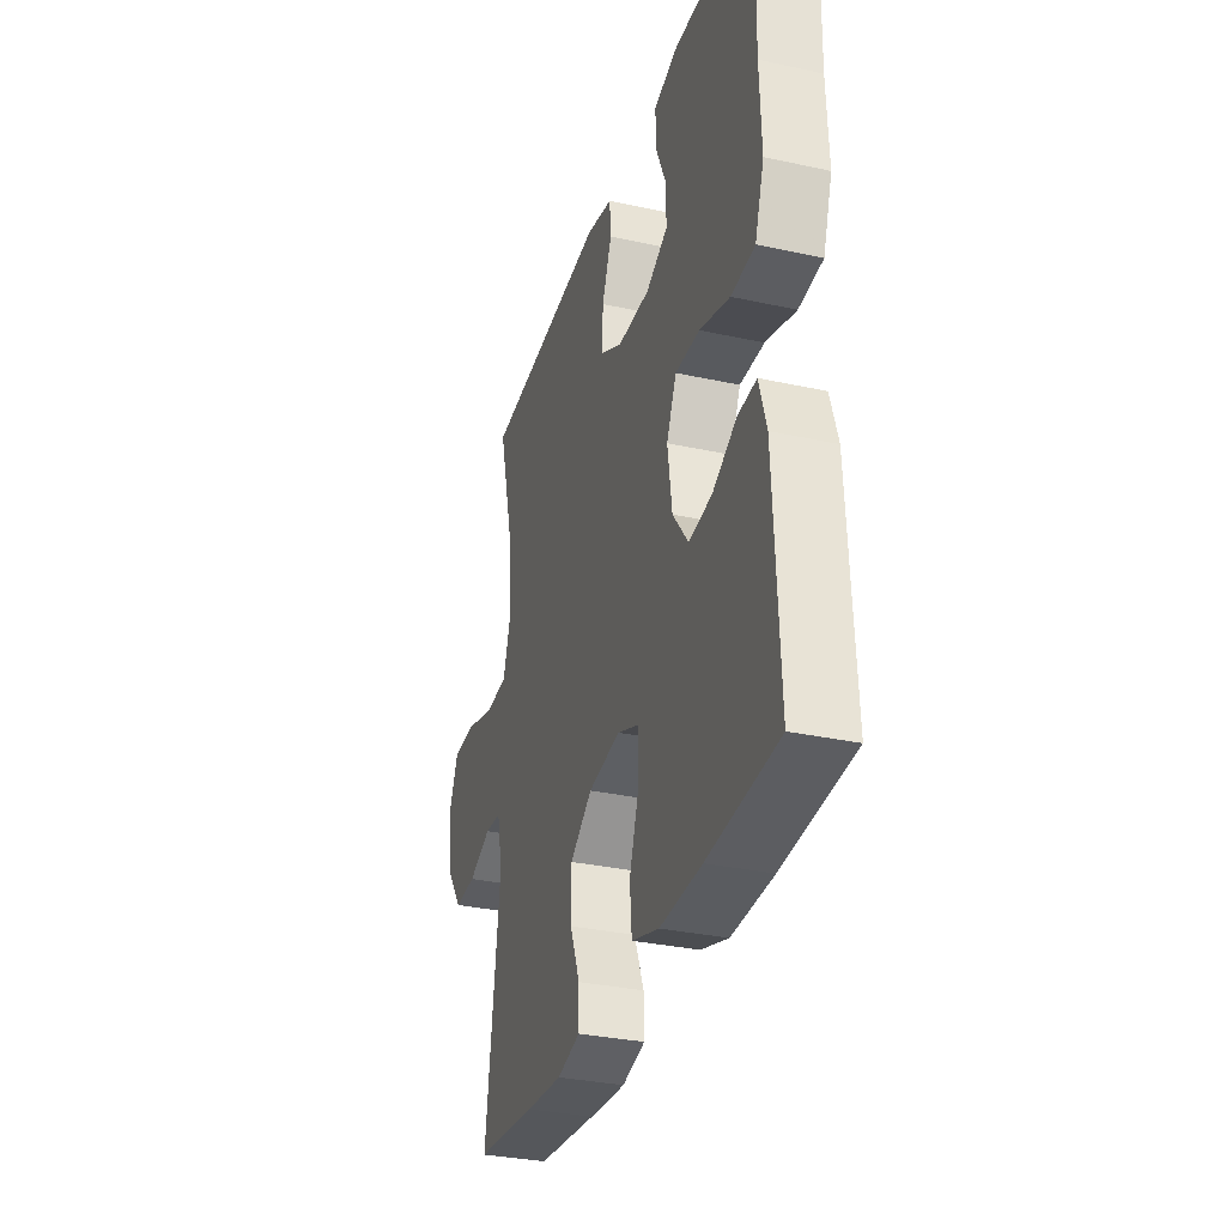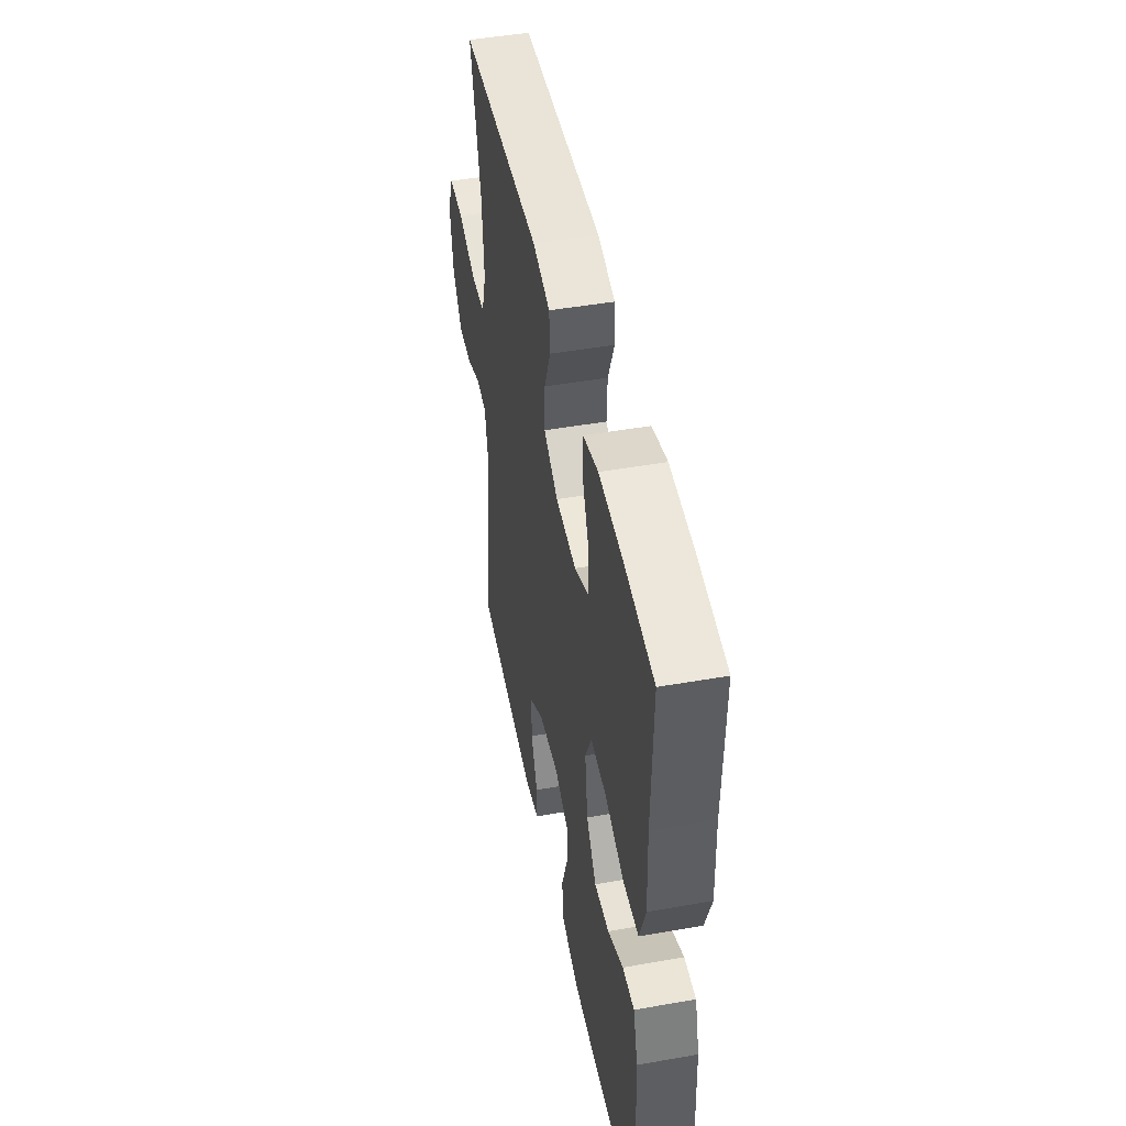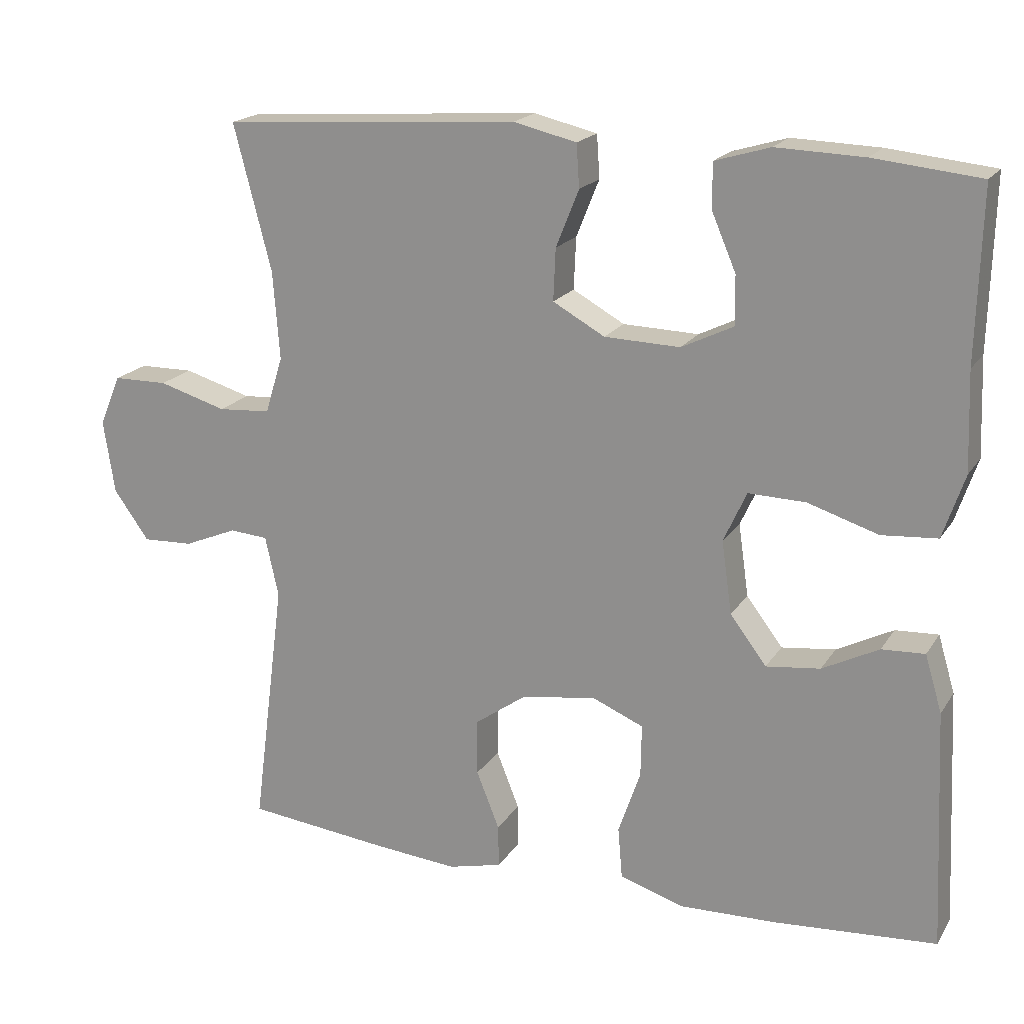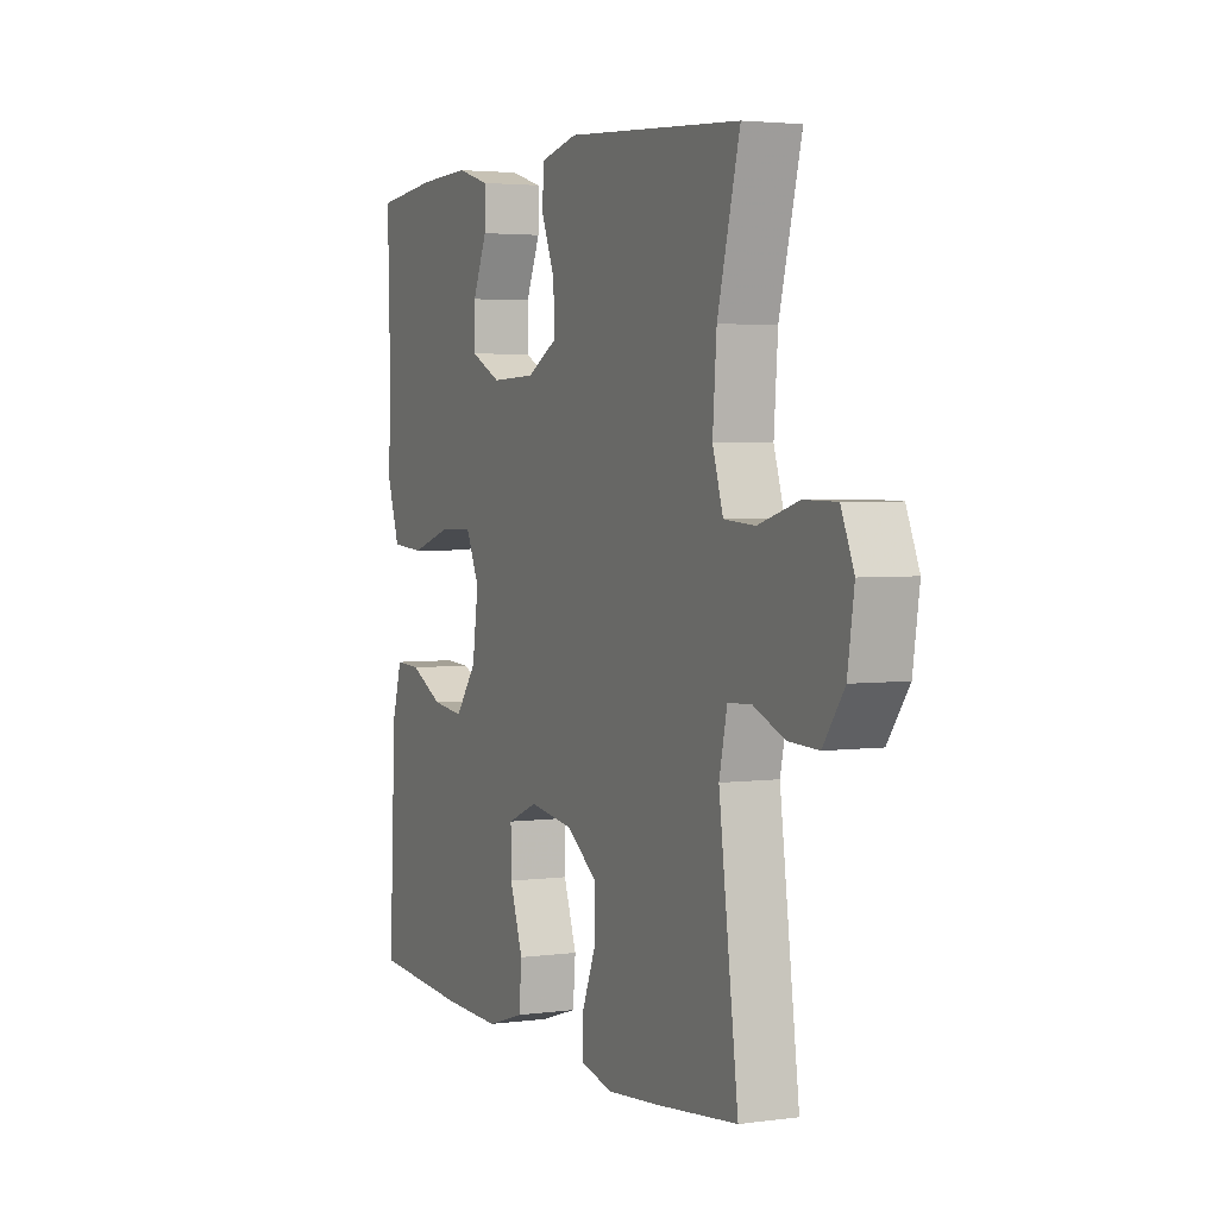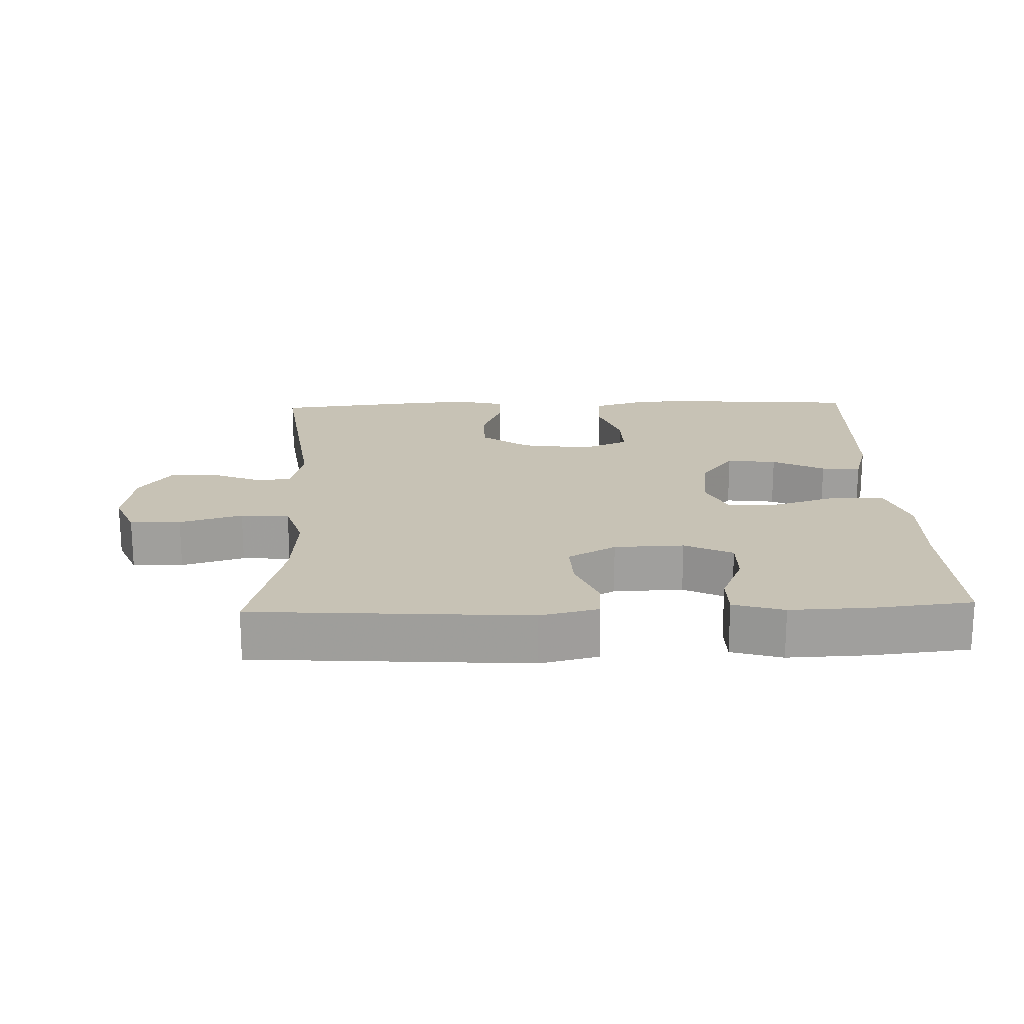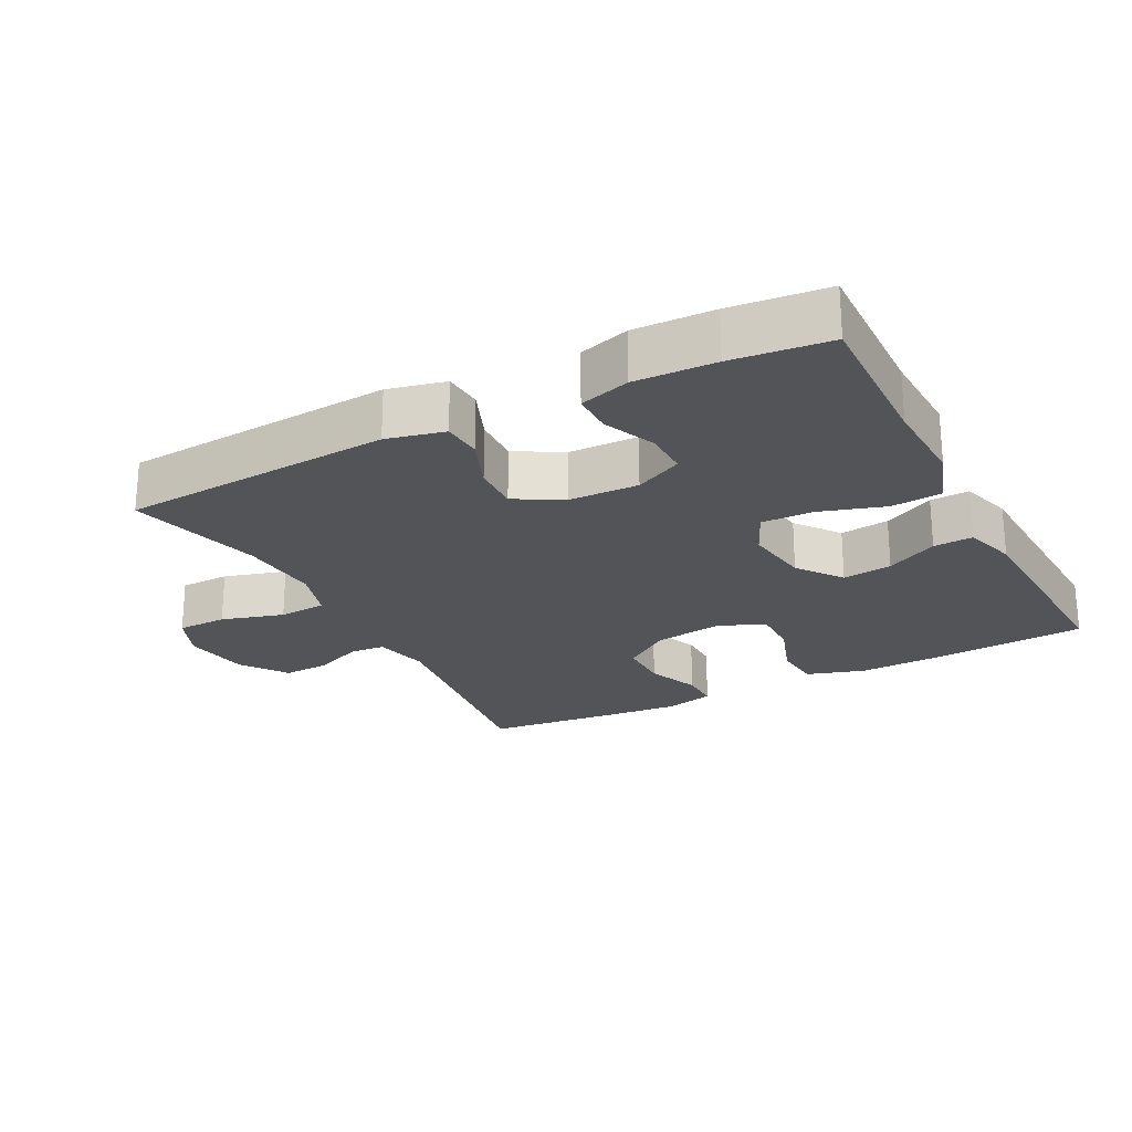
<metadata>
{"format":"obj","ext":"obj","renderer":"f3d","projection":"perspective","resolution":1024,"background":"white","views":[{"elev":-32.4,"azim":73.1,"up":"+Z"},{"elev":47.7,"azim":78.8,"up":"+Z"},{"elev":19.0,"azim":23.2,"up":"+Z"},{"elev":3.2,"azim":-114.8,"up":"+Z"},{"elev":19.0,"azim":-2.0,"up":"+Y"},{"elev":-23.4,"azim":27.5,"up":"+Y"}]}
</metadata>
<code>
v 0.5 0.07 0.5
v 0.494 0.07 0.272
v 0.499 0.07 0.14
v 0.47 0.07 0.054
v 0.395 0.07 0.048
v 0.3 0.07 0.078
v 0.223 0.07 0.08
v 0.192 0.07 0.012
v 0.206 0.07 -0.086
v 0.255 0.07 -0.151
v 0.328 0.07 -0.142
v 0.404 0.07 -0.103
v 0.462 0.07 -0.1
v 0.485 0.07 -0.177
v 0.5 0.07 -0.5
v 0.28 0.07 -0.516
v 0.149 0.07 -0.52
v 0.063 0.07 -0.493
v 0.057 0.07 -0.423
v 0.087 0.07 -0.336
v 0.088 0.07 -0.265
v 0.019 0.07 -0.236
v -0.082 0.07 -0.251
v -0.152 0.07 -0.301
v -0.152 0.07 -0.377
v -0.121 0.07 -0.455
v -0.12 0.07 -0.513
v -0.193 0.07 -0.531
v -0.308 0.07 -0.521
v -0.5 0.07 -0.5
v -0.456 0.07 -0.16
v -0.474 0.07 -0.078
v -0.526 0.07 -0.074
v -0.598 0.07 -0.104
v -0.667 0.07 -0.107
v -0.715 0.07 -0.04
v -0.73 0.07 0.059
v -0.701 0.07 0.128
v -0.627 0.07 0.129
v -0.535 0.07 0.102
v -0.464 0.07 0.107
v -0.44 0.07 0.184
v -0.449 0.07 0.303
v -0.5 0.07 0.5
v -0.098 0.07 0.527
v -0.013 0.07 0.507
v -0.009 0.07 0.449
v -0.04 0.07 0.372
v -0.043 0.07 0.302
v 0.027 0.07 0.263
v 0.129 0.07 0.26
v 0.199 0.07 0.294
v 0.198 0.07 0.36
v 0.165 0.07 0.437
v 0.165 0.07 0.497
v 0.239 0.07 0.519
v 0.357 0.07 0.515
v 0.5 0 0.5
v 0.494 0 0.272
v 0.499 0 0.14
v 0.47 0 0.054
v 0.395 0 0.048
v 0.3 0 0.078
v 0.223 0 0.08
v 0.192 0 0.012
v 0.206 0 -0.086
v 0.255 0 -0.151
v 0.328 0 -0.142
v 0.404 0 -0.103
v 0.462 0 -0.1
v 0.485 0 -0.177
v 0.5 0 -0.5
v 0.28 0 -0.516
v 0.149 0 -0.52
v 0.063 0 -0.493
v 0.057 0 -0.423
v 0.087 0 -0.336
v 0.088 0 -0.265
v 0.019 0 -0.236
v -0.082 0 -0.251
v -0.152 0 -0.301
v -0.152 0 -0.377
v -0.121 0 -0.455
v -0.12 0 -0.513
v -0.193 0 -0.531
v -0.308 0 -0.521
v -0.5 0 -0.5
v -0.456 0 -0.16
v -0.474 0 -0.078
v -0.526 0 -0.074
v -0.598 0 -0.104
v -0.667 0 -0.107
v -0.715 0 -0.04
v -0.73 0 0.059
v -0.701 0 0.128
v -0.627 0 0.129
v -0.535 0 0.102
v -0.464 0 0.107
v -0.44 0 0.184
v -0.449 0 0.303
v -0.5 0 0.5
v -0.098 0 0.527
v -0.013 0 0.507
v -0.009 0 0.449
v -0.04 0 0.372
v -0.043 0 0.302
v 0.027 0 0.263
v 0.129 0 0.26
v 0.199 0 0.294
v 0.198 0 0.36
v 0.165 0 0.437
v 0.165 0 0.497
v 0.239 0 0.519
v 0.357 0 0.515
f 57 1 2
f 56 57 2
f 55 56 2
f 54 55 2
f 53 54 2
f 4 5 6
f 3 4 6
f 2 3 6
f 53 2 6
f 52 53 6
f 51 52 6 7
f 50 51 7 8
f 49 50 8 9
f 46 47 48
f 45 46 48
f 44 45 48
f 43 44 48
f 42 43 48 49
f 41 42 49 9
f 38 39 40
f 37 38 40
f 36 37 40
f 35 36 40
f 34 35 40
f 33 34 40
f 40 41 9
f 33 40 9
f 32 33 9
f 29 30 31
f 28 29 31
f 27 28 31
f 26 27 31
f 25 26 31
f 24 25 31 32
f 23 24 32
f 32 9 10
f 23 32 10
f 22 23 10
f 18 19 20
f 17 18 20
f 16 17 20
f 15 16 20
f 14 15 20
f 13 14 20
f 12 13 20
f 11 12 20
f 11 20 21
f 10 11 21 22
f 59 58 114
f 59 114 113
f 59 113 112
f 59 112 111
f 59 111 110
f 63 62 61
f 63 61 60
f 63 60 59
f 63 59 110
f 63 110 109
f 64 63 109 108
f 65 64 108 107
f 66 65 107 106
f 105 104 103
f 105 103 102
f 105 102 101
f 105 101 100
f 106 105 100 99
f 66 106 99 98
f 97 96 95
f 97 95 94
f 97 94 93
f 97 93 92
f 97 92 91
f 97 91 90
f 66 98 97
f 66 97 90
f 66 90 89
f 88 87 86
f 88 86 85
f 88 85 84
f 88 84 83
f 88 83 82
f 89 88 82 81
f 89 81 80
f 67 66 89
f 67 89 80
f 67 80 79
f 77 76 75
f 77 75 74
f 77 74 73
f 77 73 72
f 77 72 71
f 77 71 70
f 77 70 69
f 77 69 68
f 78 77 68
f 79 78 68 67
f 1 58 59 2
f 2 59 60 3
f 3 60 61 4
f 4 61 62 5
f 5 62 63 6
f 6 63 64 7
f 7 64 65 8
f 8 65 66 9
f 9 66 67 10
f 10 67 68 11
f 11 68 69 12
f 12 69 70 13
f 13 70 71 14
f 14 71 72 15
f 15 72 73 16
f 16 73 74 17
f 17 74 75 18
f 18 75 76 19
f 19 76 77 20
f 20 77 78 21
f 21 78 79 22
f 22 79 80 23
f 23 80 81 24
f 24 81 82 25
f 25 82 83 26
f 26 83 84 27
f 27 84 85 28
f 28 85 86 29
f 29 86 87 30
f 30 87 88 31
f 31 88 89 32
f 32 89 90 33
f 33 90 91 34
f 34 91 92 35
f 35 92 93 36
f 36 93 94 37
f 37 94 95 38
f 38 95 96 39
f 39 96 97 40
f 40 97 98 41
f 41 98 99 42
f 42 99 100 43
f 43 100 101 44
f 44 101 102 45
f 45 102 103 46
f 46 103 104 47
f 47 104 105 48
f 48 105 106 49
f 49 106 107 50
f 50 107 108 51
f 51 108 109 52
f 52 109 110 53
f 53 110 111 54
f 54 111 112 55
f 55 112 113 56
f 56 113 114 57
f 57 114 58 1

</code>
